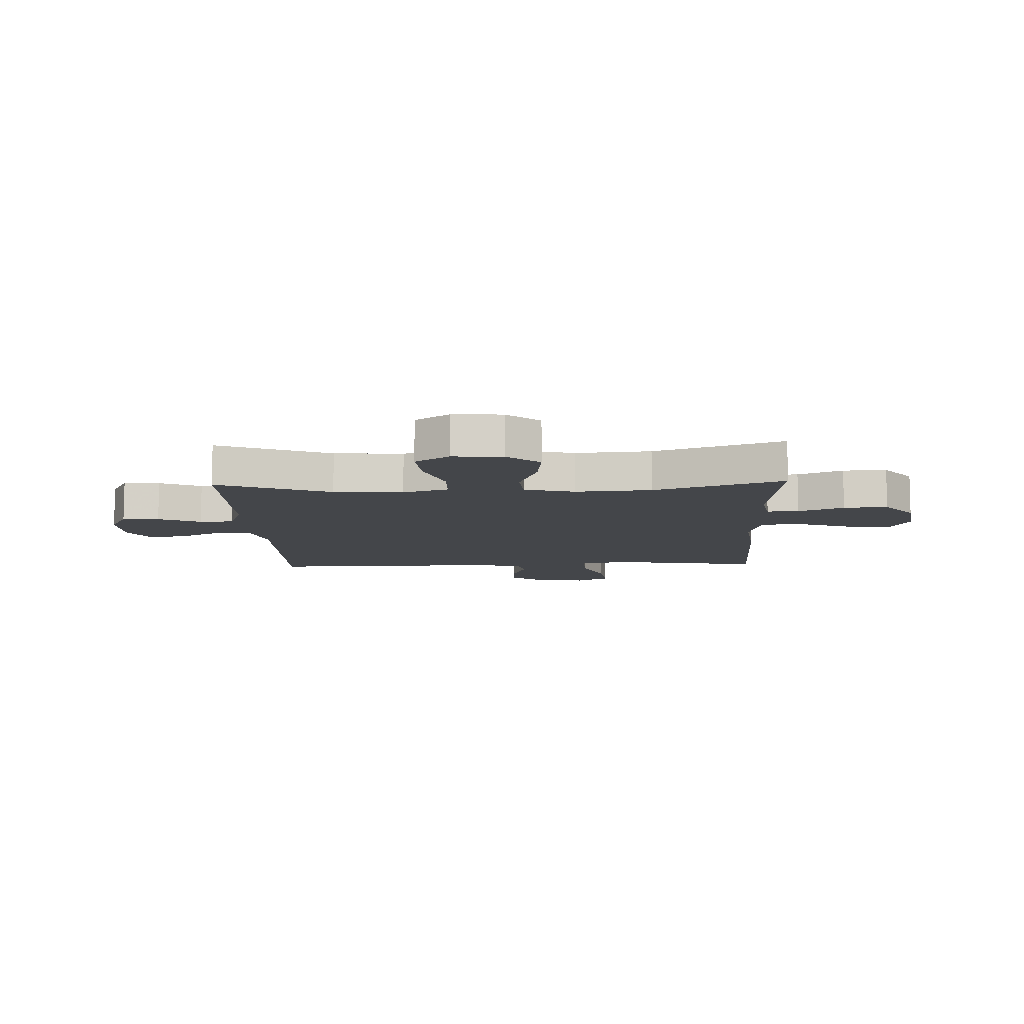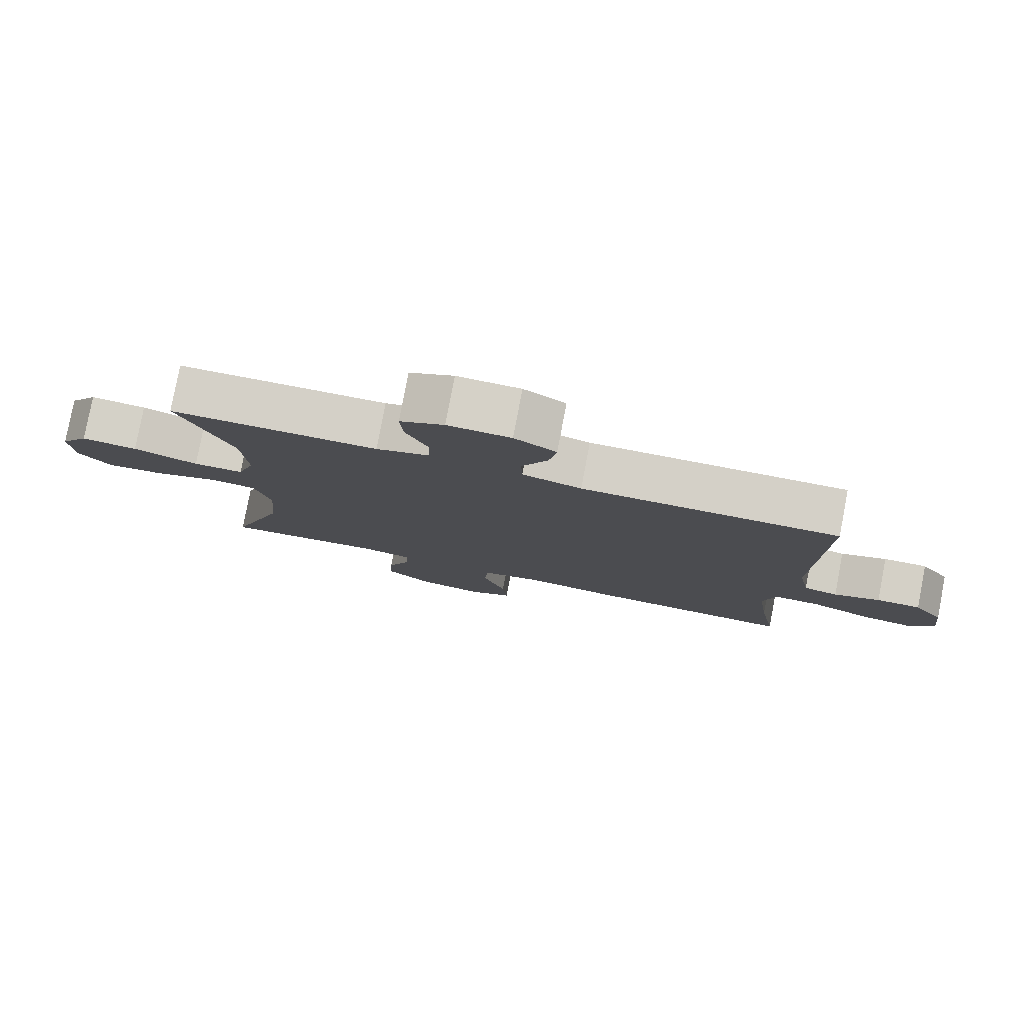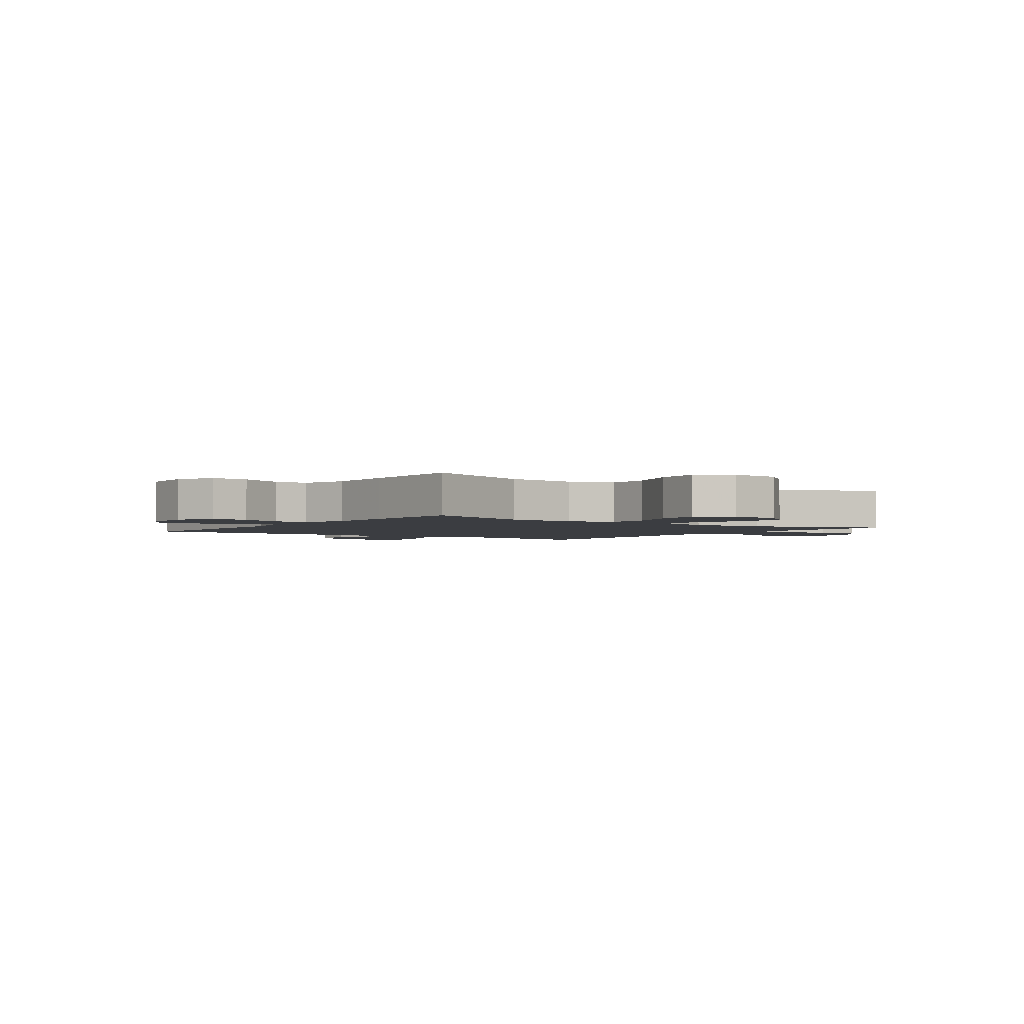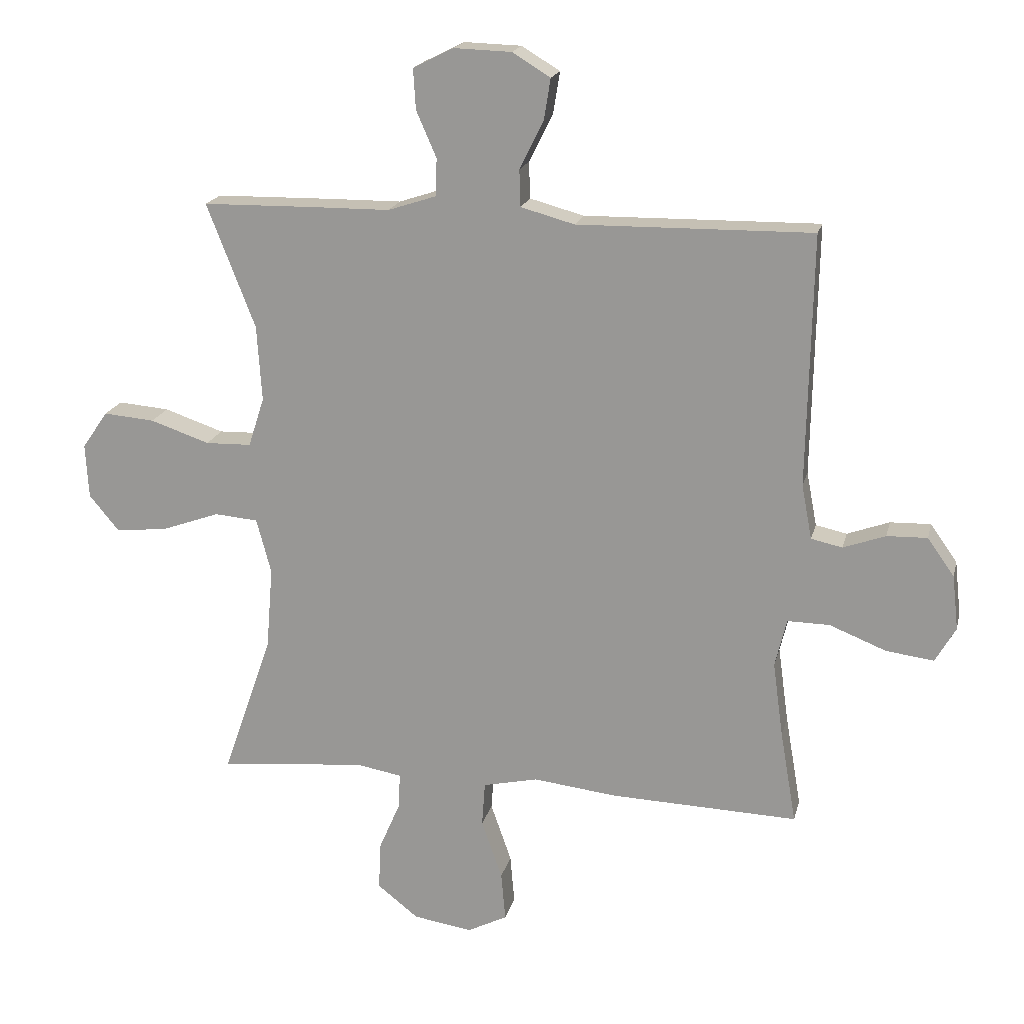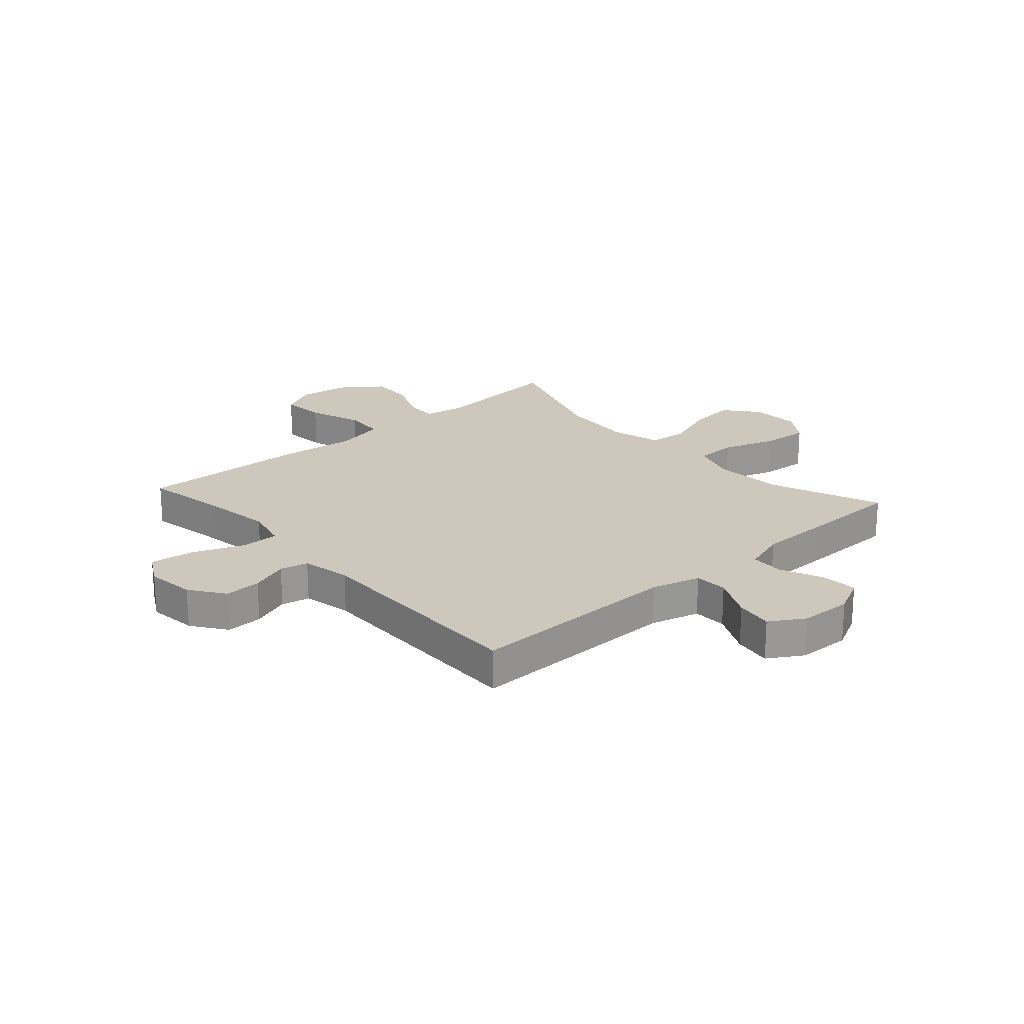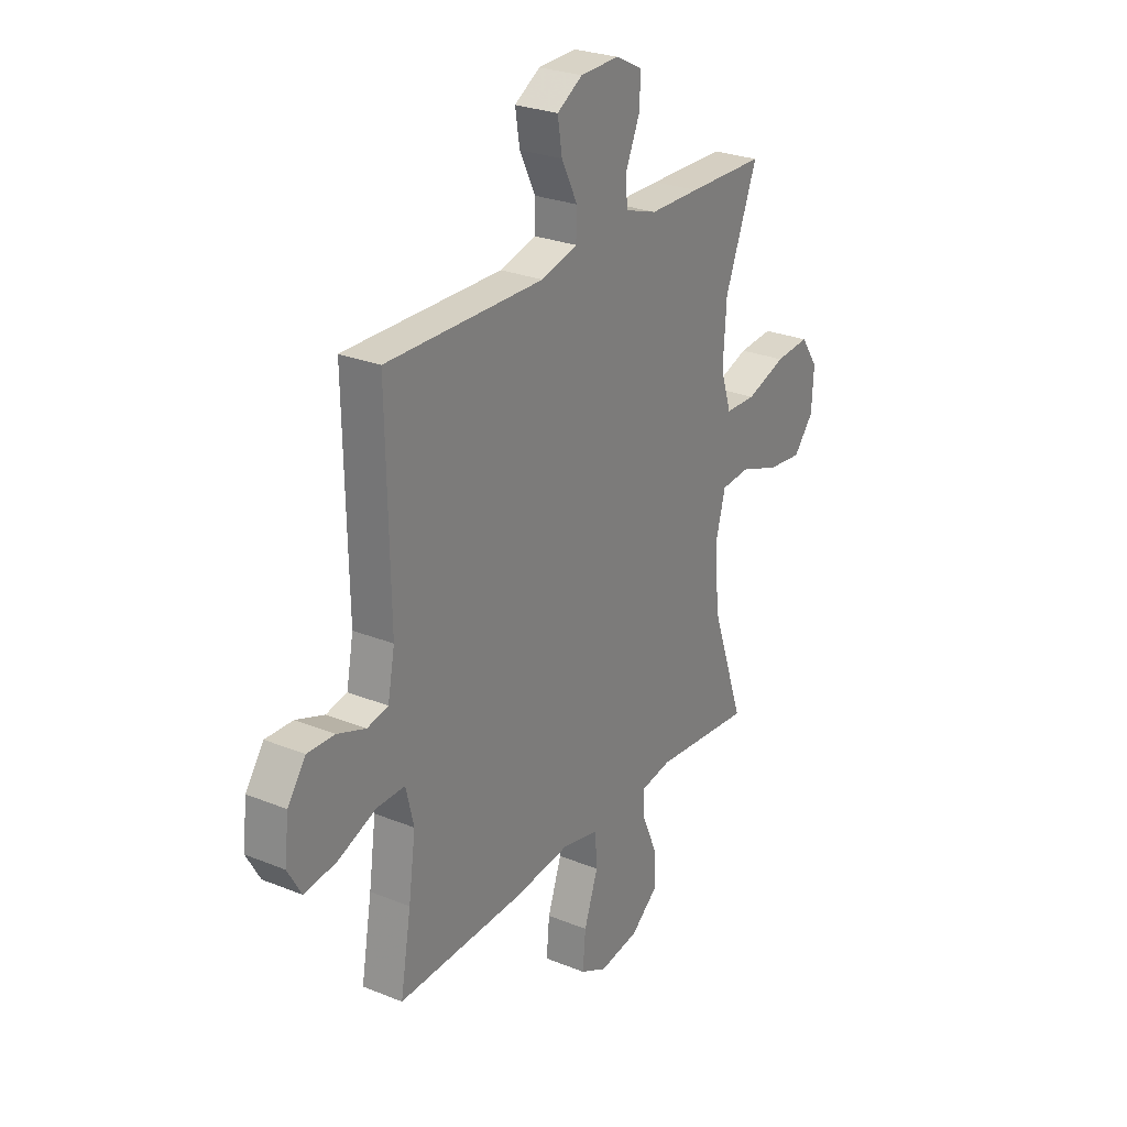
<metadata>
{"format":"obj","ext":"obj","renderer":"f3d","projection":"perspective","resolution":1024,"background":"white","views":[{"elev":-9.7,"azim":92.1,"up":"+Y"},{"elev":79.8,"azim":-169.2,"up":"+Z"},{"elev":-2.4,"azim":54.3,"up":"+Y"},{"elev":18.6,"azim":-167.0,"up":"+Z"},{"elev":21.8,"azim":-41.8,"up":"+Y"},{"elev":26.6,"azim":-57.6,"up":"+Z"}]}
</metadata>
<code>
v 0.5 0.07 -0.5
v 0.26 0.07 -0.478
v 0.186 0.07 -0.491
v 0.188 0.07 -0.548
v 0.223 0.07 -0.629
v 0.227 0.07 -0.708
v 0.16 0.07 -0.761
v 0.063 0.07 -0.776
v -0.002 0.07 -0.743
v 0.005 0.07 -0.663
v 0.039 0.07 -0.566
v 0.034 0.07 -0.493
v -0.056 0.07 -0.473
v -0.193 0.07 -0.489
v -0.5 0.07 -0.5
v -0.474 0.07 -0.349
v -0.457 0.07 -0.225
v -0.476 0.07 -0.146
v -0.545 0.07 -0.147
v -0.638 0.07 -0.184
v -0.716 0.07 -0.194
v -0.749 0.07 -0.136
v -0.739 0.07 -0.047
v -0.695 0.07 0.015
v -0.629 0.07 0.013
v -0.56 0.07 -0.012
v -0.509 0.07 -0.001
v -0.492 0.07 0.088
v -0.5 0.07 0.5
v -0.116 0.07 0.495
v -0.028 0.07 0.519
v -0.026 0.07 0.579
v -0.065 0.07 0.657
v -0.076 0.07 0.725
v -0.014 0.07 0.763
v 0.08 0.07 0.766
v 0.146 0.07 0.733
v 0.142 0.07 0.667
v 0.109 0.07 0.591
v 0.111 0.07 0.53
v 0.19 0.07 0.504
v 0.312 0.07 0.503
v 0.5 0.07 0.5
v 0.421 0.07 0.297
v 0.413 0.07 0.173
v 0.439 0.07 0.092
v 0.514 0.07 0.09
v 0.611 0.07 0.123
v 0.695 0.07 0.13
v 0.737 0.07 0.069
v 0.732 0.07 -0.02
v 0.683 0.07 -0.079
v 0.598 0.07 -0.07
v 0.503 0.07 -0.036
v 0.432 0.07 -0.042
v 0.408 0.07 -0.132
v 0.419 0.07 -0.268
v 0.5 0 -0.5
v 0.26 0 -0.478
v 0.186 0 -0.491
v 0.188 0 -0.548
v 0.223 0 -0.629
v 0.227 0 -0.708
v 0.16 0 -0.761
v 0.063 0 -0.776
v -0.002 0 -0.743
v 0.005 0 -0.663
v 0.039 0 -0.566
v 0.034 0 -0.493
v -0.056 0 -0.473
v -0.193 0 -0.489
v -0.5 0 -0.5
v -0.474 0 -0.349
v -0.457 0 -0.225
v -0.476 0 -0.146
v -0.545 0 -0.147
v -0.638 0 -0.184
v -0.716 0 -0.194
v -0.749 0 -0.136
v -0.739 0 -0.047
v -0.695 0 0.015
v -0.629 0 0.013
v -0.56 0 -0.012
v -0.509 0 -0.001
v -0.492 0 0.088
v -0.5 0 0.5
v -0.116 0 0.495
v -0.028 0 0.519
v -0.026 0 0.579
v -0.065 0 0.657
v -0.076 0 0.725
v -0.014 0 0.763
v 0.08 0 0.766
v 0.146 0 0.733
v 0.142 0 0.667
v 0.109 0 0.591
v 0.111 0 0.53
v 0.19 0 0.504
v 0.312 0 0.503
v 0.5 0 0.5
v 0.421 0 0.297
v 0.413 0 0.173
v 0.439 0 0.092
v 0.514 0 0.09
v 0.611 0 0.123
v 0.695 0 0.13
v 0.737 0 0.069
v 0.732 0 -0.02
v 0.683 0 -0.079
v 0.598 0 -0.07
v 0.503 0 -0.036
v 0.432 0 -0.042
v 0.408 0 -0.132
v 0.419 0 -0.268
f 51 52 53 54
f 49 50 51 54
f 47 48 49 54
f 46 47 54 55
f 45 46 55 56
f 41 42 43 44
f 40 41 44 45
f 36 37 38 39
f 36 39 40
f 35 36 40
f 32 33 34 35
f 31 32 35 40
f 30 31 40 45
f 28 29 30 45
f 23 24 25 26
f 21 22 23 26
f 19 20 21 26
f 18 19 26 27
f 17 18 27 28
f 13 14 15 16
f 12 13 16 17
f 8 9 10 11
f 8 11 12
f 7 8 12
f 4 5 6 7
f 3 4 7 12
f 2 3 12 17
f 57 1 2 17
f 17 28 45 56
f 17 56 57
f 111 110 109 108
f 111 108 107 106
f 111 106 105 104
f 112 111 104 103
f 113 112 103 102
f 101 100 99 98
f 102 101 98 97
f 96 95 94 93
f 97 96 93
f 97 93 92
f 92 91 90 89
f 97 92 89 88
f 102 97 88 87
f 102 87 86 85
f 83 82 81 80
f 83 80 79 78
f 83 78 77 76
f 84 83 76 75
f 85 84 75 74
f 73 72 71 70
f 74 73 70 69
f 68 67 66 65
f 69 68 65
f 69 65 64
f 64 63 62 61
f 69 64 61 60
f 74 69 60 59
f 74 59 58 114
f 113 102 85 74
f 114 113 74
f 1 58 59 2
f 2 59 60 3
f 3 60 61 4
f 4 61 62 5
f 5 62 63 6
f 6 63 64 7
f 7 64 65 8
f 8 65 66 9
f 9 66 67 10
f 10 67 68 11
f 11 68 69 12
f 12 69 70 13
f 13 70 71 14
f 14 71 72 15
f 15 72 73 16
f 16 73 74 17
f 17 74 75 18
f 18 75 76 19
f 19 76 77 20
f 20 77 78 21
f 21 78 79 22
f 22 79 80 23
f 23 80 81 24
f 24 81 82 25
f 25 82 83 26
f 26 83 84 27
f 27 84 85 28
f 28 85 86 29
f 29 86 87 30
f 30 87 88 31
f 31 88 89 32
f 32 89 90 33
f 33 90 91 34
f 34 91 92 35
f 35 92 93 36
f 36 93 94 37
f 37 94 95 38
f 38 95 96 39
f 39 96 97 40
f 40 97 98 41
f 41 98 99 42
f 42 99 100 43
f 43 100 101 44
f 44 101 102 45
f 45 102 103 46
f 46 103 104 47
f 47 104 105 48
f 48 105 106 49
f 49 106 107 50
f 50 107 108 51
f 51 108 109 52
f 52 109 110 53
f 53 110 111 54
f 54 111 112 55
f 55 112 113 56
f 56 113 114 57
f 57 114 58 1

</code>
